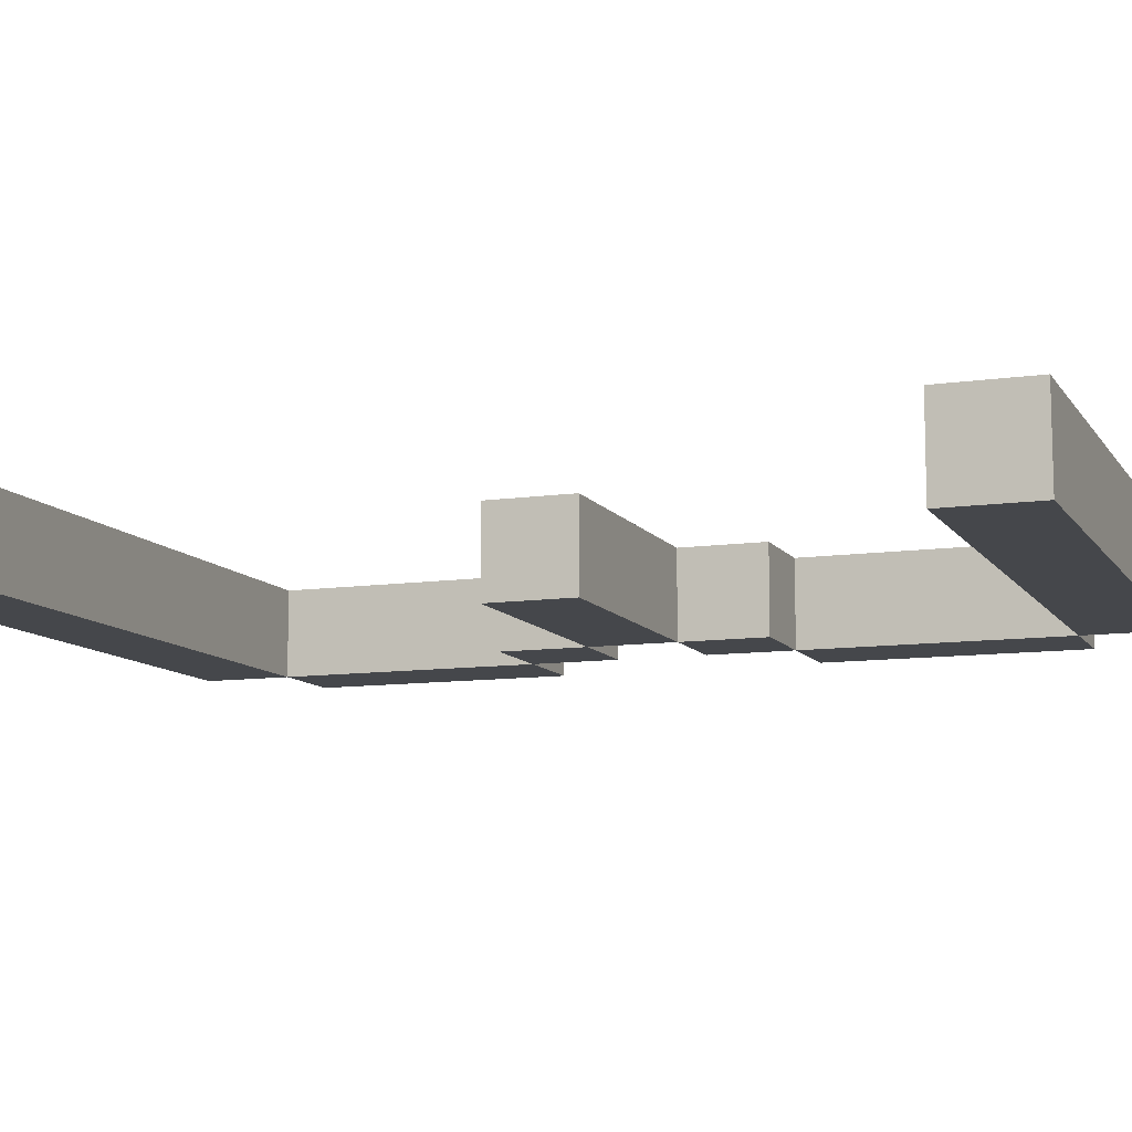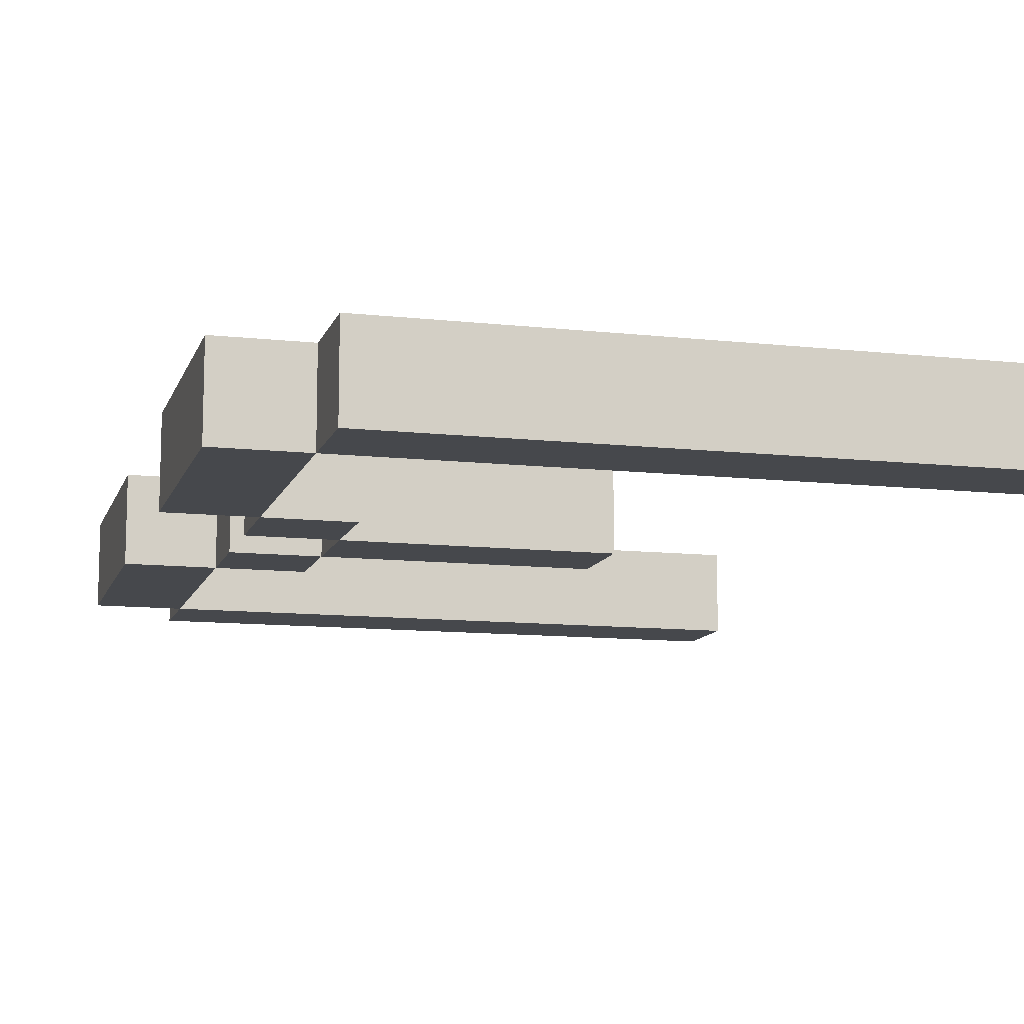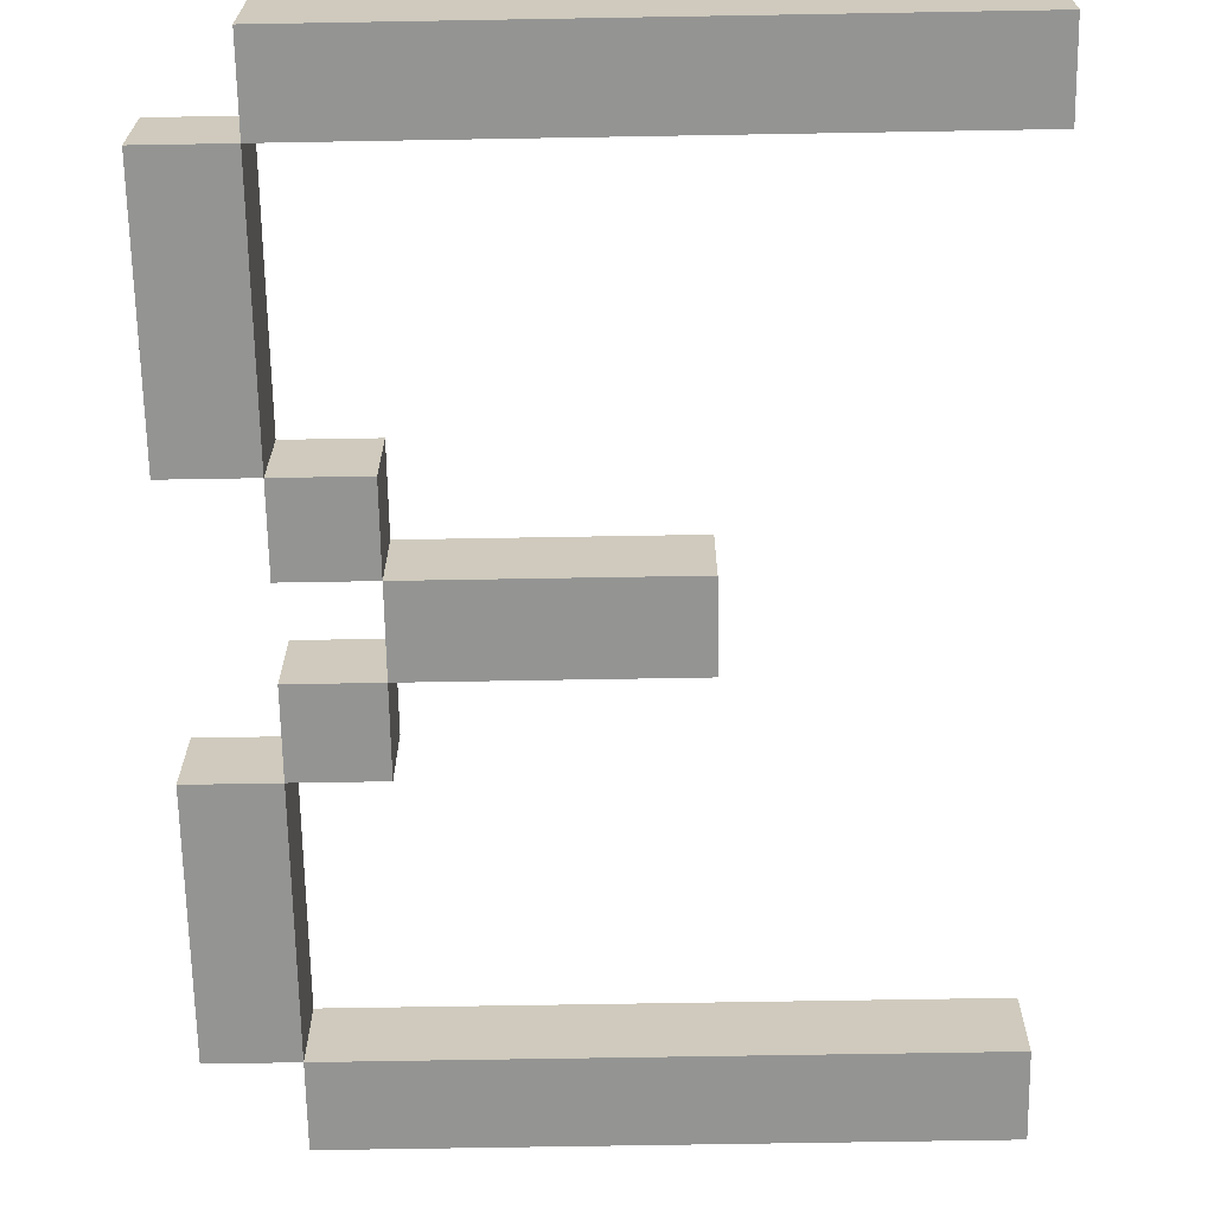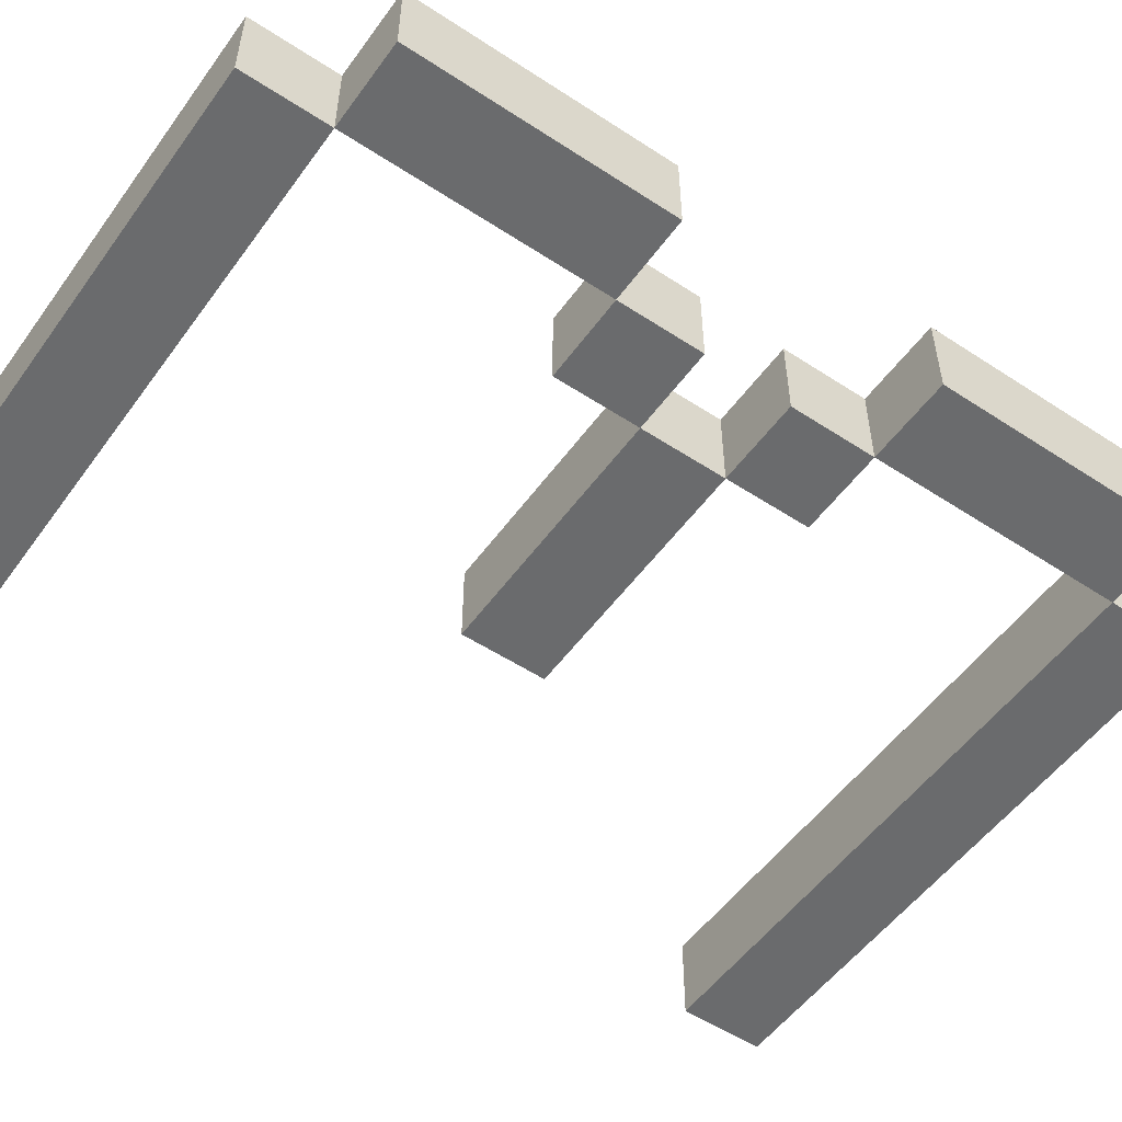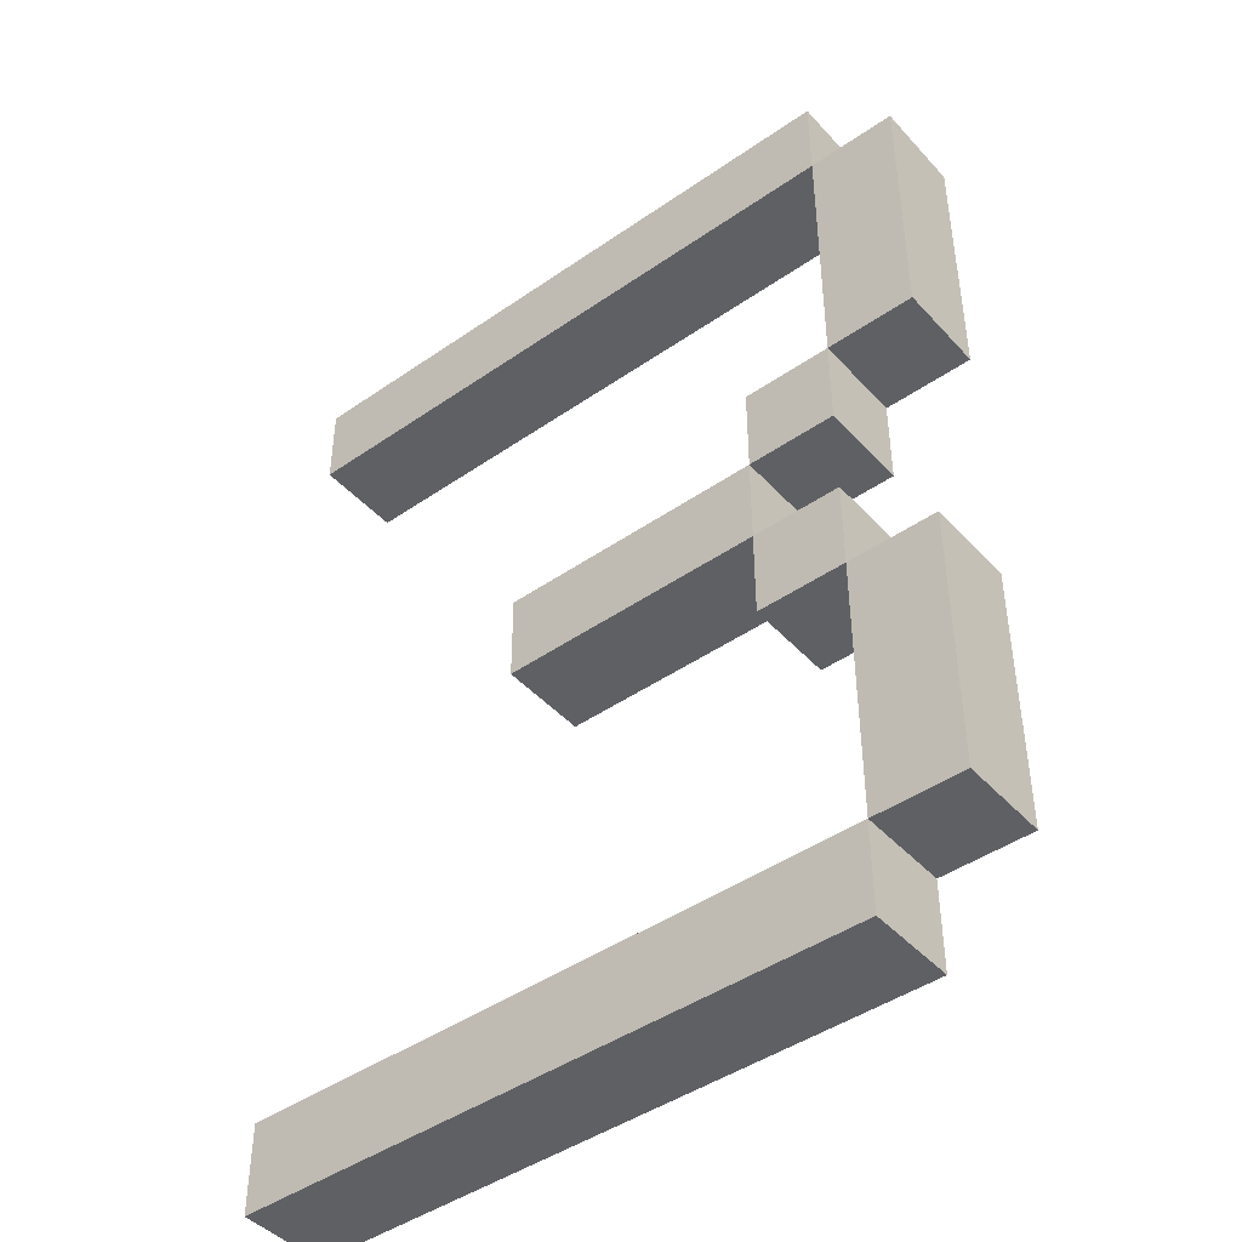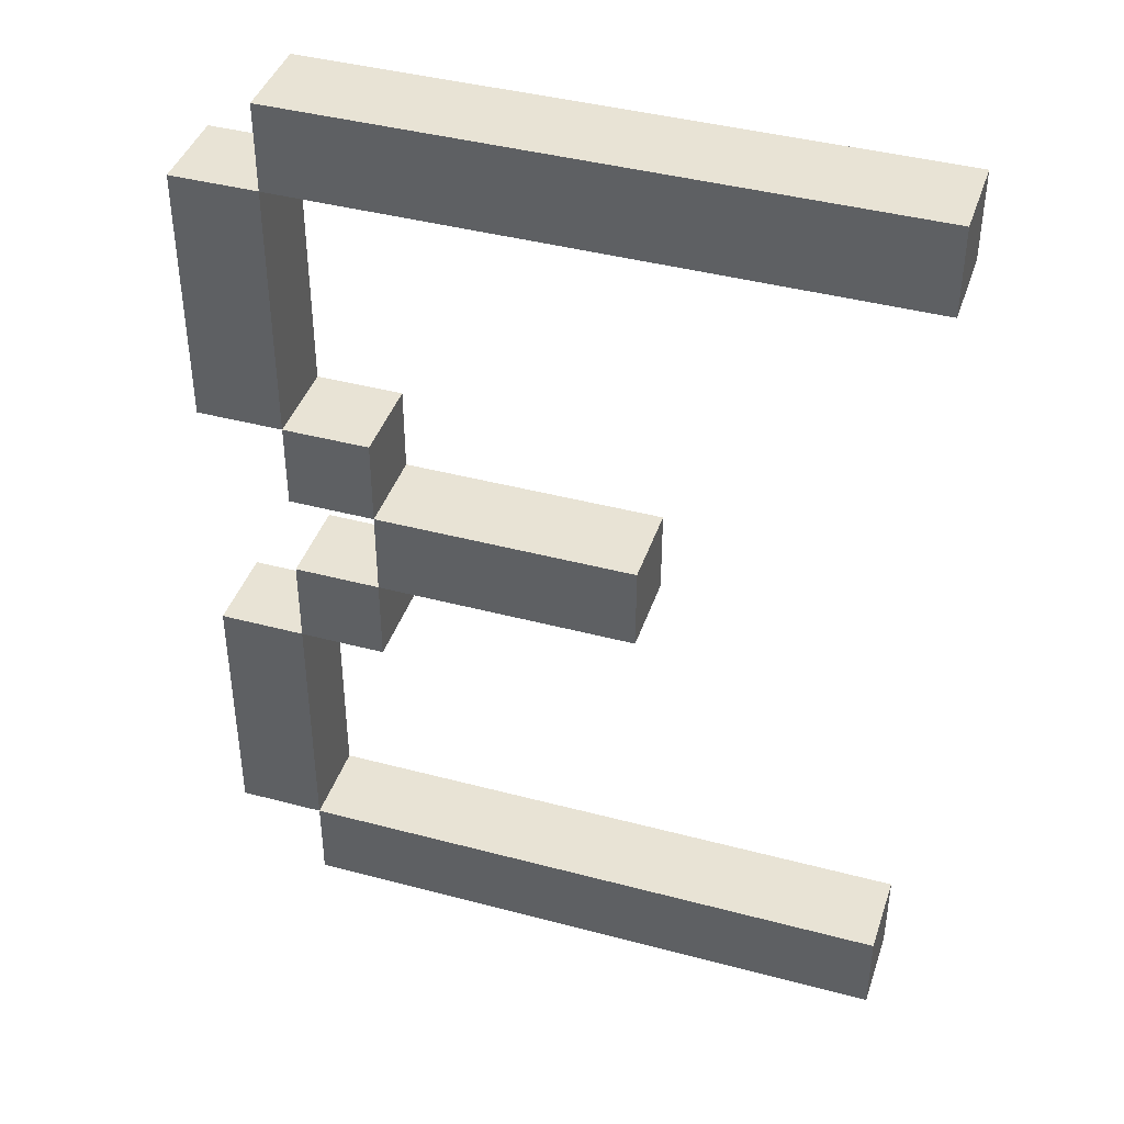
<metadata>
{"format":"obj","ext":"obj","renderer":"f3d","projection":"perspective","resolution":1024,"background":"white","views":[{"elev":-10.2,"azim":-69.7,"up":"+Z"},{"elev":-11.3,"azim":164.8,"up":"+Z"},{"elev":-67.0,"azim":-179.0,"up":"+Z"},{"elev":-53.2,"azim":54.9,"up":"+Z"},{"elev":-44.5,"azim":39.0,"up":"+Y"},{"elev":41.3,"azim":-162.1,"up":"+Y"}]}
</metadata>
<code>
v -3.5 1 0.5
v -3.5 1 -0.5
v -3.5 2 0.5
v -3.5 2 -0.5
v -3.5 11 0.5
v -3.5 11 -0.5
v -3.5 12 0.5
v -3.5 12 -0.5
v -0.5 6 0.5
v -0.5 6 -0.5
v -0.5 7 0.5
v -0.5 7 -0.5
v 2.5 5 0.5
v 2.5 5 -0.5
v 2.5 6 0.5
v 2.5 6 -0.5
v 2.5 7 0.5
v 2.5 7 -0.5
v 2.5 8 0.5
v 2.5 8 -0.5
v 3.5 2 0.5
v 3.5 2 -0.5
v 3.5 5 0.5
v 3.5 5 -0.5
v 3.5 8 0.5
v 3.5 8 -0.5
v 3.5 11 0.5
v 3.5 11 -0.5
v 2.5 6 0.5
v 2.5 6 -0.5
v 2.5 7 0.5
v 2.5 7 -0.5
v 3.5 1 0.5
v 3.5 1 -0.5
v 3.5 2 0.5
v 3.5 2 -0.5
v 3.5 5 0.5
v 3.5 5 -0.5
v 3.5 6 0.5
v 3.5 6 -0.5
v 3.5 7 0.5
v 3.5 7 -0.5
v 3.5 8 0.5
v 3.5 8 -0.5
v 3.5 11 0.5
v 3.5 11 -0.5
v 3.5 12 0.5
v 3.5 12 -0.5
v 4.5 2 0.5
v 4.5 2 -0.5
v 4.5 5 0.5
v 4.5 5 -0.5
v 4.5 8 0.5
v 4.5 8 -0.5
v 4.5 11 0.5
v 4.5 11 -0.5
v -3.5 1 0.5
v -3.5 2 0.5
v -3.5 11 0.5
v -3.5 12 0.5
v -2.5 1 0.5
v -2.5 2 0.5
v -2.5 11 0.5
v -2.5 12 0.5
v -0.5 6 0.5
v -0.5 7 0.5
v 0.5 6 0.5
v 0.5 7 0.5
v 2.5 5 0.5
v 2.5 6 0.5
v 2.5 7 0.5
v 2.5 8 0.5
v 3.5 1 0.5
v 3.5 2 0.5
v 3.5 5 0.5
v 3.5 6 0.5
v 3.5 7 0.5
v 3.5 8 0.5
v 3.5 11 0.5
v 3.5 12 0.5
v 4.5 2 0.5
v 4.5 5 0.5
v 4.5 8 0.5
v 4.5 11 0.5
v -3.5 1 -0.5
v -3.5 2 -0.5
v -3.5 11 -0.5
v -3.5 12 -0.5
v -2.5 1 -0.5
v -2.5 2 -0.5
v -2.5 11 -0.5
v -2.5 12 -0.5
v -0.5 6 -0.5
v -0.5 7 -0.5
v 0.5 6 -0.5
v 0.5 7 -0.5
v 2.5 5 -0.5
v 2.5 6 -0.5
v 2.5 7 -0.5
v 2.5 8 -0.5
v 3.5 1 -0.5
v 3.5 2 -0.5
v 3.5 5 -0.5
v 3.5 6 -0.5
v 3.5 7 -0.5
v 3.5 8 -0.5
v 3.5 11 -0.5
v 3.5 12 -0.5
v 4.5 2 -0.5
v 4.5 5 -0.5
v 4.5 8 -0.5
v 4.5 11 -0.5
v -3.5 1 0.5
v -2.5 1 0.5
v 3.5 1 0.5
v -3.5 1 -0.5
v -2.5 1 -0.5
v 3.5 1 -0.5
v 3.5 2 0.5
v 4.5 2 0.5
v 3.5 2 -0.5
v 4.5 2 -0.5
v 2.5 5 0.5
v 3.5 5 0.5
v 2.5 5 -0.5
v 3.5 5 -0.5
v -0.5 6 0.5
v 0.5 6 0.5
v 2.5 6 0.5
v -0.5 6 -0.5
v 0.5 6 -0.5
v 2.5 6 -0.5
v 2.5 7 0.5
v 3.5 7 0.5
v 2.5 7 -0.5
v 3.5 7 -0.5
v 3.5 8 0.5
v 4.5 8 0.5
v 3.5 8 -0.5
v 4.5 8 -0.5
v -3.5 11 0.5
v -2.5 11 0.5
v 3.5 11 0.5
v -3.5 11 -0.5
v -2.5 11 -0.5
v 3.5 11 -0.5
v -3.5 2 0.5
v -2.5 2 0.5
v 3.5 2 0.5
v -3.5 2 -0.5
v -2.5 2 -0.5
v 3.5 2 -0.5
v 3.5 5 0.5
v 4.5 5 0.5
v 3.5 5 -0.5
v 4.5 5 -0.5
v 2.5 6 0.5
v 3.5 6 0.5
v 2.5 6 -0.5
v 3.5 6 -0.5
v -0.5 7 0.5
v 0.5 7 0.5
v 2.5 7 0.5
v -0.5 7 -0.5
v 0.5 7 -0.5
v 2.5 7 -0.5
v 2.5 8 0.5
v 3.5 8 0.5
v 2.5 8 -0.5
v 3.5 8 -0.5
v 3.5 11 0.5
v 4.5 11 0.5
v 3.5 11 -0.5
v 4.5 11 -0.5
v -3.5 12 0.5
v -2.5 12 0.5
v 3.5 12 0.5
v -3.5 12 -0.5
v -2.5 12 -0.5
v 3.5 12 -0.5
f 3 2 1
f 4 2 3
f 7 6 5
f 8 6 7
f 11 10 9
f 12 10 11
f 15 14 13
f 16 14 15
f 19 18 17
f 20 18 19
f 23 22 21
f 24 22 23
f 27 26 25
f 28 26 27
f 29 30 31
f 31 30 32
f 33 34 35
f 35 34 36
f 37 38 39
f 39 38 40
f 41 42 43
f 43 42 44
f 45 46 47
f 47 46 48
f 49 50 51
f 51 50 52
f 53 54 55
f 55 54 56
f 61 58 57
f 62 58 61
f 63 60 59
f 64 60 63
f 67 66 65
f 68 66 67
f 70 68 67
f 71 68 70
f 73 62 61
f 74 62 73
f 75 70 69
f 76 70 75
f 77 72 71
f 78 72 77
f 79 64 63
f 80 64 79
f 81 75 74
f 82 75 81
f 83 79 78
f 84 79 83
f 85 86 89
f 89 86 90
f 87 88 91
f 91 88 92
f 93 94 95
f 95 94 96
f 95 96 98
f 98 96 99
f 89 90 101
f 101 90 102
f 97 98 103
f 103 98 104
f 99 100 105
f 105 100 106
f 91 92 107
f 107 92 108
f 102 103 109
f 109 103 110
f 106 107 111
f 111 107 112
f 116 114 113
f 117 115 114
f 117 114 116
f 118 115 117
f 121 120 119
f 122 120 121
f 125 124 123
f 126 124 125
f 130 128 127
f 131 129 128
f 131 128 130
f 132 129 131
f 135 134 133
f 136 134 135
f 139 138 137
f 140 138 139
f 144 142 141
f 145 143 142
f 145 142 144
f 146 143 145
f 147 148 150
f 148 149 151
f 150 148 151
f 151 149 152
f 153 154 155
f 155 154 156
f 157 158 159
f 159 158 160
f 161 162 164
f 162 163 165
f 164 162 165
f 165 163 166
f 167 168 169
f 169 168 170
f 171 172 173
f 173 172 174
f 175 176 178
f 176 177 179
f 178 176 179
f 179 177 180

</code>
